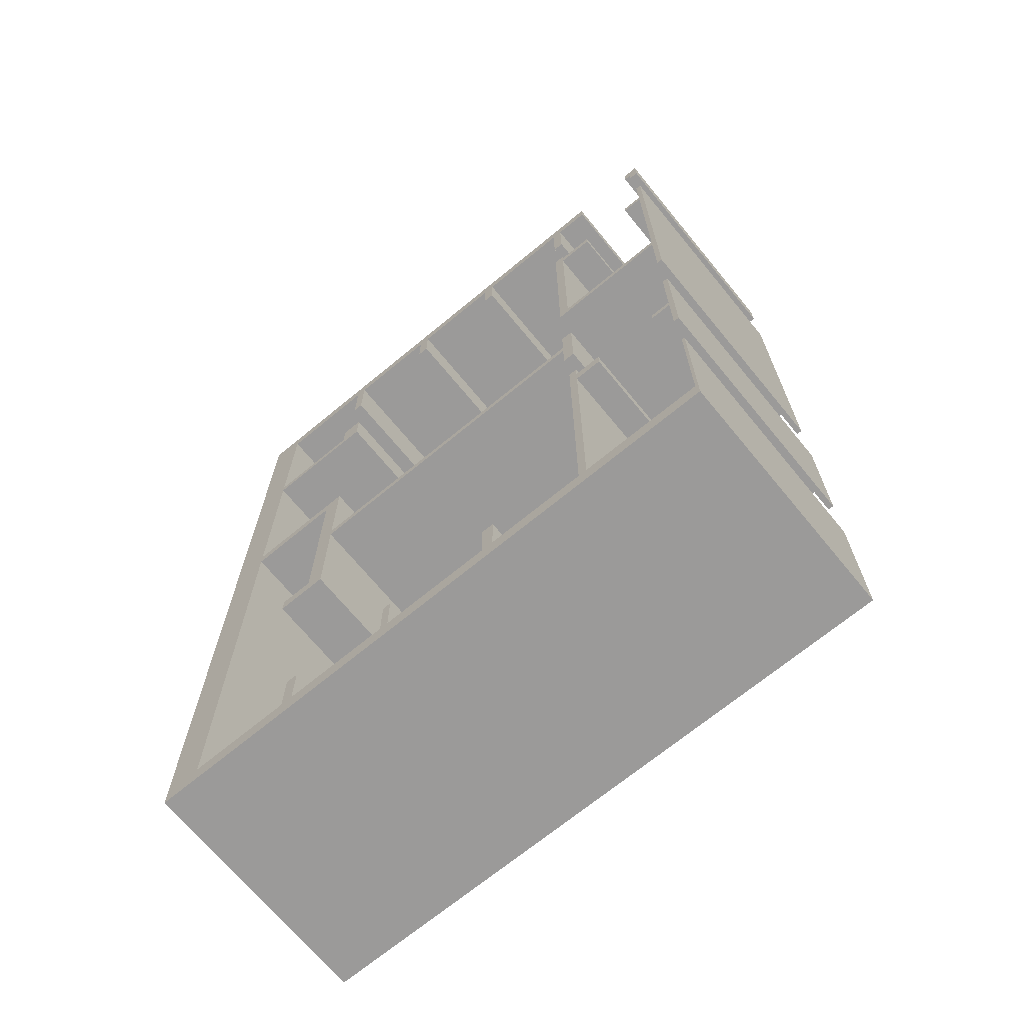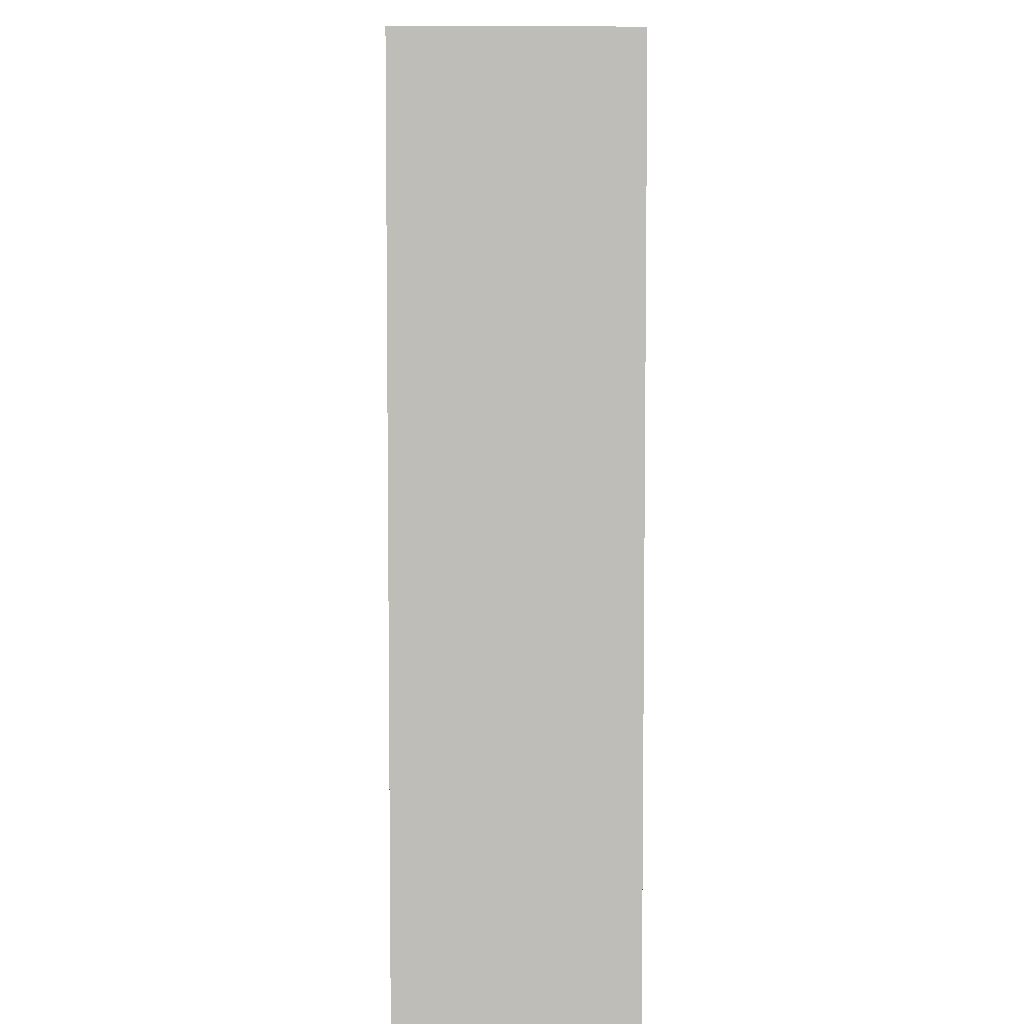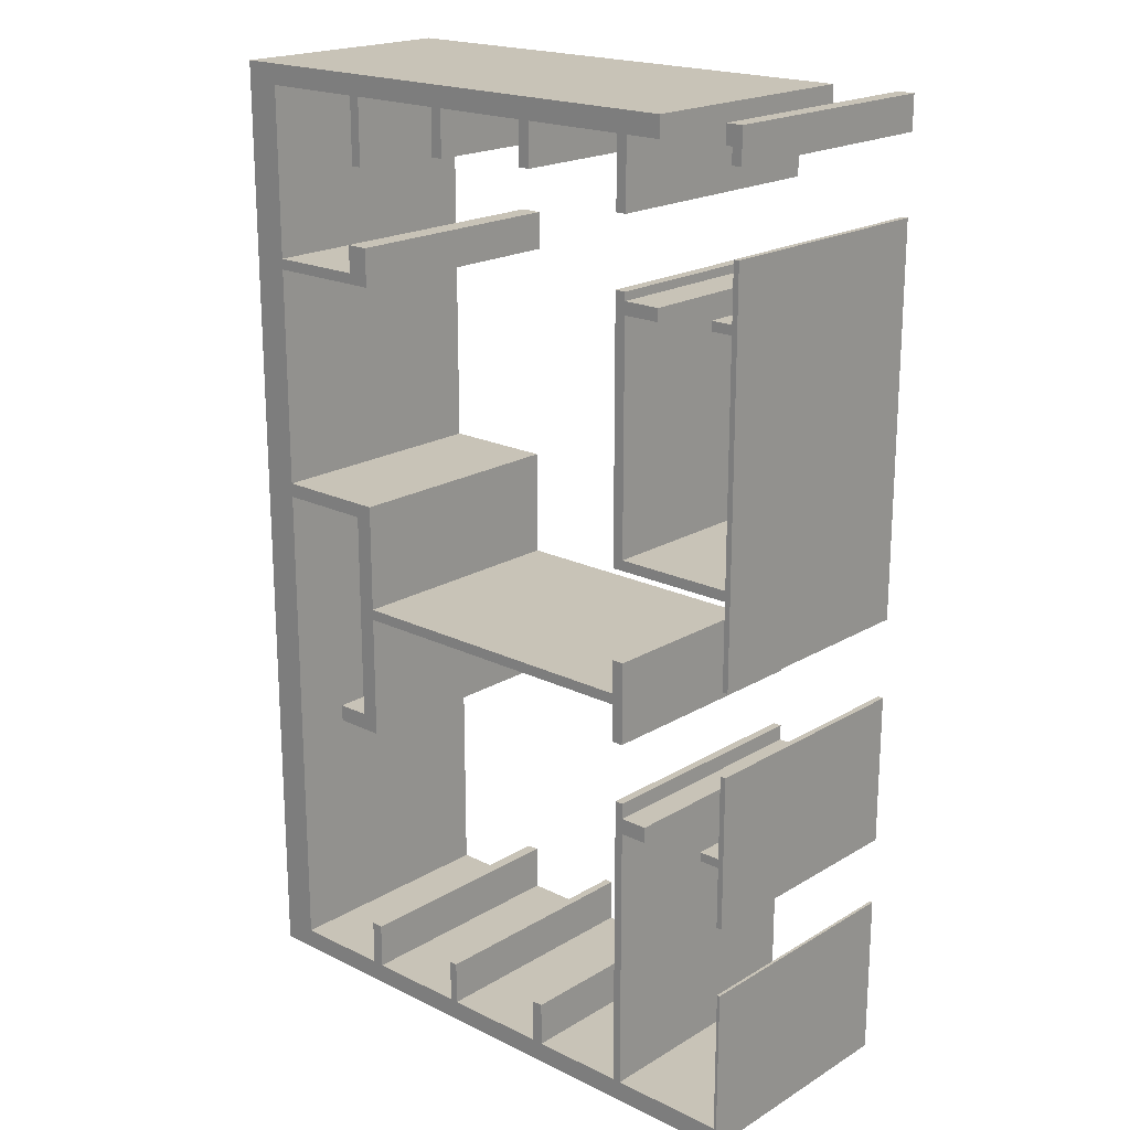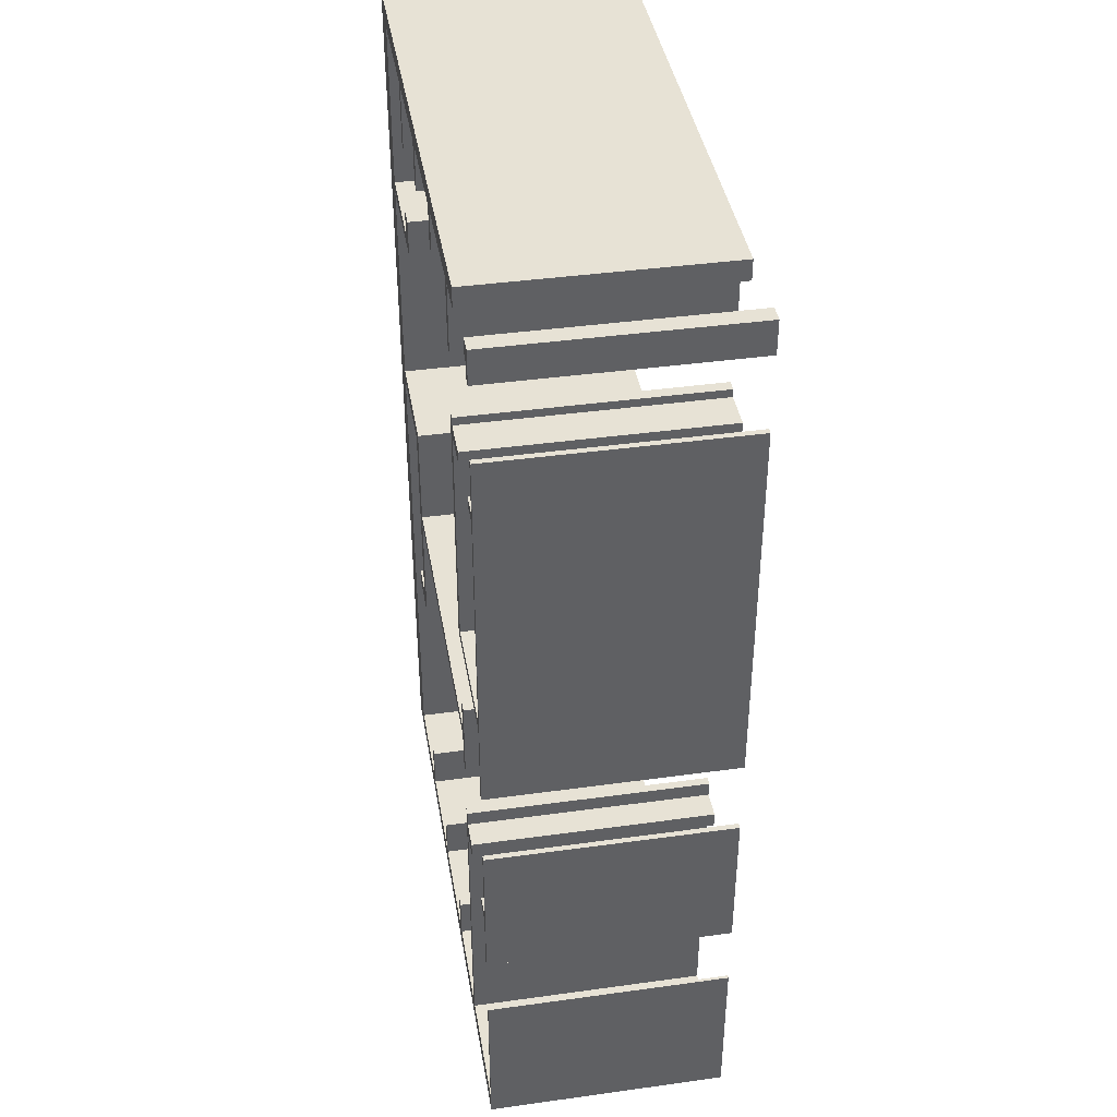
<metadata>
{"format":"obj","ext":"obj","renderer":"f3d","projection":"perspective","resolution":1024,"background":"white","views":[{"elev":-69.5,"azim":39.5,"up":"+Z"},{"elev":5.0,"azim":-90.8,"up":"+Z"},{"elev":19.8,"azim":42.2,"up":"+Z"},{"elev":40.5,"azim":80.4,"up":"+Z"}]}
</metadata>
<code>
o Cube_Cube.036
v -2.794 2.3 3.956
v -2.794 2.3 3.762
v -2.794 0 3.762
v -2.794 0 3.956
v -2.458 2.3 3.956
v -2.458 2.3 3.762
v -2.794 2.3 2.16
v -2.794 0 2.16
v -2.458 0 3.762
v -2.458 0 3.956
v -1.454 2.3 3.956
v -1.454 2.3 3.762
v -2.458 2.3 2.16
v -2.458 0 2.16
v -2.794 2.3 2.059
v -2.794 0 2.059
v -1.454 0 3.762
v -1.454 0 3.956
v -1.352 2.3 3.956
v -1.352 2.3 3.762
v -2.458 2.3 2.059
v -2.458 0 2.059
v -2.794 2.3 -0.03945
v -2.794 0 -0.03945
v -1.352 0 3.762
v -1.352 0 3.956
v -0.4384 2.3 3.956
v -0.4384 2.3 3.762
v -1.352 2.3 3.142
v -1.454 2.3 3.142
v -1.454 0 3.142
v -1.533 0 2.16
v -1.533 2.3 2.16
v -1.533 2.3 2.059
v -2.458 2.3 -0.03945
v -1.533 0 2.059
v -2.458 0 -0.03945
v -2.794 2.3 -0.1748
v -2.794 0 -0.1748
v -1.352 0 3.142
v -0.4384 0 3.762
v -0.4384 0 3.956
v -0.3256 2.3 3.956
v -0.3256 2.3 3.762
v -1.533 0 2.42
v -1.533 2.3 2.42
v -1.318 2.3 2.16
v -1.318 2.3 2.059
v -2.458 2.3 -0.1748
v -1.318 0 2.059
v -1.318 0 2.16
v -2.458 0 -0.1748
v -2.794 2.3 -4.913
v -2.794 0 -4.913
v -0.3256 0 3.762
v -0.3256 0 3.956
v 0.5881 2.3 3.956
v 0.5881 2.3 3.762
v -0.3256 2.3 3.333
v -0.4384 2.3 3.333
v -0.4384 0 3.333
v -1.318 2.3 2.42
v -1.318 0 2.42
v -1.533 0 -0.03945
v -1.533 2.3 -0.03945
v -1.533 2.3 -0.1748
v -2.458 2.3 -4.913
v -1.533 0 -0.1748
v -2.458 0 -4.913
v -2.794 2.3 -5.104
v -2.794 0 -5.104
v -0.3256 0 3.333
v 0.5881 0 3.762
v 0.5881 0 3.956
v 0.7009 2.3 3.956
v 0.7009 2.3 3.762
v -1.363 0 -0.03945
v -1.363 2.3 -0.03945
v -1.363 2.3 -0.1748
v -2.458 2.3 -5.104
v -1.363 0 -0.1748
v -2.458 0 -5.104
v 0.7009 0 3.762
v 0.7009 0 3.956
v 1.66 2.3 3.956
v 1.66 2.3 3.762
v 0.7009 2.3 3.367
v 0.5881 2.3 3.367
v 0.5881 0 3.367
v -1.533 2.3 -1.066
v -1.533 0 -1.066
v -1.363 2.3 -1.066
v -1.499 0 -4.913
v -1.499 2.3 -4.913
v -1.499 2.3 -5.104
v -1.363 0 -1.066
v -1.499 0 -5.104
v 0.7009 0 3.367
v 1.66 0 3.762
v 1.66 0 3.956
v 1.761 2.3 3.956
v 1.761 2.3 3.762
v -1.533 2.3 -1.167
v -1.533 0 -1.167
v -1.363 2.3 -1.167
v -1.499 0 -4.473
v -1.499 2.3 -4.473
v -1.386 2.3 -4.913
v -1.386 2.3 -5.104
v -1.363 0 -1.167
v -1.386 0 -5.104
v -1.386 0 -4.913
v 1.761 0 3.762
v 1.761 0 3.956
v 2.1 2.3 3.956
v 2.1 2.3 3.762
v 1.761 2.3 3.13
v 1.66 2.3 3.13
v 1.66 0 3.13
v 1.658 0 -1.066
v 1.658 2.3 -1.066
v -1.533 2.3 -2.194
v -1.533 0 -2.194
v 1.658 2.3 -1.167
v -1.363 2.3 -2.194
v -1.386 2.3 -4.473
v -1.386 0 -4.473
v -0.4046 2.3 -4.913
v -0.4046 2.3 -5.104
v 1.658 0 -1.167
v -1.363 0 -2.194
v -0.4046 0 -5.104
v -0.4046 0 -4.913
v 1.761 0 3.13
v 2.1 0 3.762
v 2.1 0 3.956
v 1.658 0 -0.7526
v 1.658 2.3 -0.7526
v -1.848 2.3 -2.194
v -1.848 0 -2.194
v 1.772 2.3 -1.066
v 1.772 2.3 -1.167
v -1.363 2.3 -2.352
v -1.533 2.3 -2.352
v -0.3256 2.3 -4.913
v -0.3256 2.3 -5.104
v 1.772 0 -1.167
v 1.772 0 -1.066
v -1.533 0 -2.352
v -1.363 0 -2.352
v -0.3256 0 -5.104
v -0.3256 0 -4.913
v 1.772 2.3 -0.7526
v 1.772 0 -0.7526
v -1.848 0 -2.352
v -1.848 2.3 -2.352
v 1.658 2.3 -1.52
v 1.658 0 -1.52
v 1.772 2.3 -1.52
v -0.4046 0 -4.495
v -0.4046 2.3 -4.495
v -0.3256 2.3 -4.495
v 0.6896 2.3 -4.913
v 0.6896 2.3 -5.104
v 1.772 0 -1.52
v -0.3256 0 -4.495
v 0.6896 0 -5.104
v 0.6896 0 -4.913
v 0.8024 2.3 -4.913
v 0.8024 2.3 -5.104
v 0.8024 0 -5.104
v 0.8024 0 -4.913
v 0.6896 0 -4.495
v 0.6896 2.3 -4.495
v 0.8024 2.3 -4.495
v 1.705 2.3 -4.913
v 1.705 2.3 -5.104
v 0.8024 0 -4.495
v 1.705 0 -5.104
v 1.705 0 -4.913
v 1.784 2.3 -4.913
v 1.784 2.3 -5.104
v 1.784 0 -5.104
v 1.784 0 -4.913
v 1.705 0 -2.374
v 1.705 2.3 -2.374
v 1.784 2.3 -2.374
v 2.889 2.3 -4.913
v 2.889 2.3 -5.104
v 1.784 0 -2.374
v 2.889 0 -5.104
v 2.889 0 -4.913
v 1.705 0 -2.228
v 1.705 2.3 -2.228
v 1.784 2.3 -2.228
v 2.917 2.3 -5.104
v 2.917 2.3 -4.913
v 1.784 0 -2.228
v 2.917 0 -4.913
v 2.917 0 -5.104
v 1.705 0 -2.081
v 1.705 2.3 -2.081
v 2.043 2.3 -2.374
v 2.043 0 -2.374
v 2.043 2.3 -2.228
v 1.784 2.3 -2.081
v 2.889 0 -3.559
v 2.889 2.3 -3.559
v 2.917 2.3 -3.559
v 2.043 0 -2.228
v 1.784 0 -2.081
v 2.917 0 -3.559
v 2.865 0 -2.334
v 2.865 0 -2.251
v 2.669 0 -2.251
v 2.669 0 -2.334
v 2.865 2.3 -2.334
v 2.669 2.3 -2.334
v 2.917 0 -2.251
v 2.917 0 -2.334
v 2.865 2.3 -2.251
v 2.669 2.3 -2.251
v 2.865 2.3 -2.905
v 2.865 0 -2.905
v 2.917 0 -1.475
v 2.865 0 -1.475
v 2.917 0 -2.905
v 2.865 2.3 -1.475
v 2.917 2.3 -2.334
v 2.917 2.3 -2.251
v 2.917 2.3 -2.905
v 2.917 2.3 -1.475
v 2.865 0 0.1843
v 2.865 2.3 0.1843
v 1.76 2.3 0.1843
v 1.76 0 0.1843
v 2.865 0 0.0887
v 1.76 0 0.0887
v 2.865 0 2.315
v 2.865 2.3 2.315
v 2.865 2.3 0.0887
v 1.76 2.3 0.0887
v 1.76 2.3 2.299
v 1.76 0 2.299
v 2.917 0 0.1843
v 2.917 0 0.0887
v 1.658 0 0.1843
v 1.658 0 0.0887
v 2.917 2.3 0.1843
v 2.917 2.3 2.315
v 2.917 0 2.315
v 2.661 0 2.315
v 2.661 2.3 2.315
v 2.917 2.3 0.0887
v 1.658 2.3 0.0887
v 1.658 2.3 0.1843
v 1.658 0 2.299
v 1.658 2.3 2.299
v 2.113 2.3 2.299
v 2.113 0 2.299
v 2.865 2.3 -0.7103
v 2.865 0 -0.7103
v 2.917 0 -0.7103
v 2.865 2.3 2.401
v 2.917 2.3 2.401
v 2.917 0 2.401
v 2.865 0 2.401
v 2.661 2.3 2.401
v 2.661 0 2.401
v 2.917 2.3 -0.7103
v 1.76 0 2.417
v 1.658 0 2.417
v 1.658 2.3 2.417
v 1.76 2.3 2.417
v 2.113 0 2.417
v 2.113 2.3 2.417
v 2.865 2.3 2.918
v 2.917 2.3 2.918
v 2.917 0 2.918
v 2.865 0 2.918
v 1.76 0 2.495
v 1.658 0 2.495
v 1.658 2.3 2.495
v 1.76 2.3 2.495
v 2.823 2.3 3.784
v 2.823 0 3.784
v 2.758 0 3.784
v 2.758 2.3 3.784
v 2.823 2.3 3.956
v 2.758 2.3 3.956
v 2.823 2.3 3.638
v 2.823 0 3.638
v 2.758 0 3.956
v 2.823 0 3.956
v 2.917 2.3 3.784
v 2.917 2.3 3.956
v 2.917 0 3.784
v 2.917 0 3.638
v 2.917 2.3 3.638
v 2.917 0 3.956
f 2 3 4
f 6 2 1
f 2 7 8
f 3 9 10
f 12 6 5
f 6 13 7
f 3 8 14
f 7 15 16
f 9 17 18
f 20 12 11
f 6 12 17
f 9 14 13
f 13 21 15
f 8 16 22
f 15 23 24
f 17 25 26
f 28 20 19
f 20 29 30
f 12 30 31
f 14 32 33
f 13 33 34
f 21 35 23
f 22 36 32
f 16 24 37
f 23 38 39
f 17 31 40
f 25 41 42
f 44 28 27
f 20 28 41
f 25 40 29
f 30 29 40
f 32 45 46
f 21 34 36
f 33 47 48
f 22 37 35
f 35 49 38
f 36 50 51
f 24 39 52
f 38 53 54
f 41 55 56
f 58 44 43
f 44 59 60
f 28 60 61
f 33 46 62
f 51 63 45
f 45 63 62
f 34 48 50
f 51 50 48
f 37 64 65
f 35 65 66
f 49 67 53
f 52 68 64
f 39 54 69
f 53 70 71
f 41 61 72
f 55 73 74
f 76 58 57
f 44 58 73
f 55 72 59
f 60 59 72
f 47 62 63
f 64 77 78
f 49 66 68
f 65 78 79
f 52 69 67
f 67 80 70
f 68 81 77
f 54 71 82
f 80 82 71
f 73 83 84
f 86 76 75
f 76 87 88
f 58 88 89
f 77 81 79
f 66 90 91
f 79 92 90
f 69 93 94
f 67 94 95
f 68 91 96
f 82 97 93
f 80 95 97
f 73 89 98
f 83 99 100
f 102 86 85
f 76 86 99
f 83 98 87
f 88 87 98
f 81 96 92
f 90 103 104
f 92 105 103
f 93 106 107
f 94 108 109
f 91 104 110
f 97 111 112
f 95 109 111
f 99 113 114
f 116 102 101
f 102 117 118
f 86 118 119
f 96 120 121
f 103 122 123
f 92 121 124
f 105 125 122
f 94 107 126
f 112 127 106
f 106 127 126
f 108 128 129
f 110 130 120
f 104 123 131
f 111 132 133
f 109 129 132
f 99 119 134
f 113 135 136
f 135 116 115
f 102 116 135
f 113 134 117
f 118 117 134
f 120 137 138
f 122 139 140
f 105 124 130
f 121 141 142
f 110 131 125
f 125 143 144
f 108 126 127
f 112 133 128
f 128 145 146
f 130 147 148
f 123 149 150
f 132 151 152
f 129 146 151
f 121 138 153
f 148 154 137
f 137 154 153
f 123 140 155
f 144 156 139
f 139 156 155
f 124 157 158
f 142 159 157
f 148 147 142
f 131 150 143
f 144 143 150
f 133 160 161
f 128 161 162
f 145 163 164
f 130 158 165
f 152 166 160
f 151 167 168
f 146 164 167
f 141 153 154
f 149 155 156
f 157 159 165
f 147 165 159
f 160 166 162
f 145 162 166
f 152 168 163
f 163 169 170
f 167 171 172
f 164 170 171
f 168 173 174
f 163 174 175
f 169 176 177
f 172 178 173
f 171 179 180
f 170 177 179
f 173 178 175
f 169 175 178
f 172 180 176
f 176 181 182
f 179 183 184
f 177 182 183
f 180 185 186
f 176 186 187
f 181 188 189
f 184 190 185
f 183 191 192
f 182 189 191
f 185 193 194
f 181 187 190
f 186 194 195
f 184 192 188
f 189 188 197
f 190 198 193
f 192 191 200
f 191 189 196
f 193 201 202
f 187 203 204
f 195 205 203
f 194 202 206
f 192 207 208
f 188 208 209
f 190 204 210
f 198 211 201
f 207 192 199
f 201 211 206
f 203 205 210
f 198 210 205
f 195 206 211
f 208 207 212
f 74 57 43
f 199 200 197
f 214 215 216
f 213 216 218
f 214 213 220
f 221 222 215
f 218 216 215
f 217 218 222
f 217 223 224
f 226 214 219
f 213 224 227
f 214 226 228
f 217 221 230
f 223 217 229
f 224 223 231
f 228 226 225
f 221 228 232
f 230 232 219
f 234 235 236
f 233 236 238
f 233 239 240
f 241 242 235
f 235 243 244
f 237 238 242
f 233 237 246
f 236 247 248
f 234 240 250
f 239 233 245
f 239 252 253
f 241 234 249
f 242 255 256
f 236 244 257
f 256 258 243
f 243 259 260
f 241 261 262
f 238 248 255
f 237 262 263
f 255 248 247
f 240 264 265
f 267 239 251
f 240 253 268
f 267 269 252
f 252 269 268
f 261 241 254
f 247 257 258
f 244 271 272
f 258 273 274
f 244 260 275
f 274 276 259
f 259 276 275
f 262 261 270
f 264 277 278
f 280 267 266
f 264 268 269
f 257 272 273
f 271 281 282
f 273 283 284
f 271 275 276
f 267 280 277
f 277 280 279
f 272 282 283
f 274 284 281
f 284 283 282
f 250 251 245
f 286 287 288
f 285 288 290
f 285 291 292
f 287 286 294
f 288 287 293
f 285 289 296
f 286 292 298
f 291 285 295
f 292 291 299
f 286 297 300
f 289 290 294
f 297 298 295
f 1 2 4
f 5 6 1
f 3 2 8
f 4 3 10
f 11 12 5
f 2 6 7
f 9 3 14
f 8 7 16
f 10 9 18
f 19 20 11
f 9 6 17
f 6 9 13
f 7 13 15
f 14 8 22
f 16 15 24
f 18 17 26
f 27 28 19
f 12 20 30
f 17 12 31
f 13 14 33
f 21 13 34
f 15 21 23
f 14 22 32
f 22 16 37
f 24 23 39
f 25 17 40
f 26 25 42
f 43 44 27
f 25 20 41
f 20 25 29
f 31 30 40
f 33 32 46
f 22 21 36
f 34 33 48
f 21 22 35
f 23 35 38
f 32 36 51
f 37 24 52
f 39 38 54
f 42 41 56
f 57 58 43
f 28 44 60
f 41 28 61
f 47 33 62
f 32 51 45
f 46 45 62
f 36 34 50
f 47 51 48
f 35 37 65
f 49 35 66
f 38 49 53
f 37 52 64
f 52 39 69
f 54 53 71
f 55 41 72
f 56 55 74
f 75 76 57
f 55 44 73
f 44 55 59
f 61 60 72
f 51 47 63
f 65 64 78
f 52 49 68
f 66 65 79
f 49 52 67
f 53 67 70
f 64 68 77
f 69 54 82
f 70 80 71
f 74 73 84
f 85 86 75
f 58 76 88
f 73 58 89
f 78 77 79
f 68 66 91
f 66 79 90
f 67 69 94
f 80 67 95
f 81 68 96
f 69 82 93
f 82 80 97
f 83 73 98
f 84 83 100
f 101 102 85
f 83 76 99
f 76 83 87
f 89 88 98
f 79 81 92
f 91 90 104
f 90 92 103
f 94 93 107
f 95 94 109
f 96 91 110
f 93 97 112
f 97 95 111
f 100 99 114
f 115 116 101
f 86 102 118
f 99 86 119
f 92 96 121
f 104 103 123
f 105 92 124
f 103 105 122
f 108 94 126
f 93 112 106
f 107 106 126
f 109 108 129
f 96 110 120
f 110 104 131
f 112 111 133
f 111 109 132
f 113 99 134
f 114 113 136
f 136 135 115
f 113 102 135
f 102 113 117
f 119 118 134
f 121 120 138
f 123 122 140
f 110 105 130
f 124 121 142
f 105 110 125
f 122 125 144
f 112 108 127
f 108 112 128
f 129 128 146
f 120 130 148
f 131 123 150
f 133 132 152
f 132 129 151
f 141 121 153
f 120 148 137
f 138 137 153
f 149 123 155
f 122 144 139
f 140 139 155
f 130 124 158
f 124 142 157
f 141 148 142
f 125 131 143
f 149 144 150
f 128 133 161
f 145 128 162
f 146 145 164
f 147 130 165
f 133 152 160
f 152 151 168
f 151 146 167
f 148 141 154
f 144 149 156
f 158 157 165
f 142 147 159
f 161 160 162
f 152 145 166
f 145 152 163
f 164 163 170
f 168 167 172
f 167 164 171
f 163 168 174
f 169 163 175
f 170 169 177
f 168 172 173
f 172 171 180
f 171 170 179
f 174 173 175
f 172 169 178
f 169 172 176
f 177 176 182
f 180 179 184
f 179 177 183
f 176 180 186
f 181 176 187
f 182 181 189
f 180 184 185
f 184 183 192
f 183 182 191
f 186 185 194
f 184 181 190
f 187 186 195
f 181 184 188
f 196 189 197
f 185 190 193
f 199 192 200
f 200 191 196
f 194 193 202
f 190 187 204
f 187 195 203
f 195 194 206
f 188 192 208
f 197 188 209
f 198 190 210
f 193 198 201
f 212 207 199
f 202 201 206
f 204 203 210
f 195 198 205
f 198 195 211
f 209 208 212
f 85 75 84
f 57 74 84
f 27 19 26
f 11 18 26
f 1 4 10
f 10 18 5
f 26 42 27
f 56 43 27
f 84 100 85
f 114 136 115
f 115 101 114
f 75 57 84
f 19 11 26
f 1 10 5
f 42 56 27
f 100 114 85
f 101 85 114
f 5 18 11
f 74 43 56
f 197 209 212
f 212 199 197
f 200 196 197
f 213 214 216
f 217 213 218
f 219 214 220
f 214 221 215
f 222 218 215
f 221 217 222
f 213 217 224
f 225 226 219
f 220 213 227
f 221 214 228
f 229 217 230
f 231 223 229
f 227 224 231
f 232 228 225
f 230 221 232
f 219 220 229
f 227 231 229
f 229 230 219
f 232 225 219
f 220 227 229
f 233 234 236
f 237 233 238
f 234 233 240
f 234 241 235
f 236 235 244
f 241 237 242
f 245 233 246
f 238 236 248
f 249 234 250
f 251 239 245
f 240 239 253
f 254 241 249
f 235 242 256
f 247 236 257
f 235 256 243
f 244 243 260
f 237 241 262
f 242 238 255
f 246 237 263
f 256 255 247
f 250 240 265
f 266 267 251
f 264 240 268
f 239 267 252
f 253 252 268
f 270 261 254
f 256 247 258
f 257 244 272
f 243 258 274
f 271 244 275
f 243 274 259
f 260 259 275
f 263 262 270
f 265 264 278
f 279 280 266
f 267 264 269
f 258 257 273
f 272 271 282
f 274 273 284
f 274 271 276
f 264 267 277
f 278 277 279
f 273 272 283
f 271 274 281
f 281 284 282
f 245 246 254
f 263 270 254
f 254 249 245
f 250 265 266
f 278 279 266
f 266 251 250
f 246 263 254
f 249 250 245
f 278 266 265
f 285 286 288
f 289 285 290
f 286 285 292
f 293 287 294
f 290 288 293
f 295 285 296
f 297 286 298
f 299 291 295
f 298 292 299
f 294 286 300
f 294 300 296
f 296 289 294
f 290 293 294
f 295 296 300
f 300 297 295
f 298 299 295

</code>
